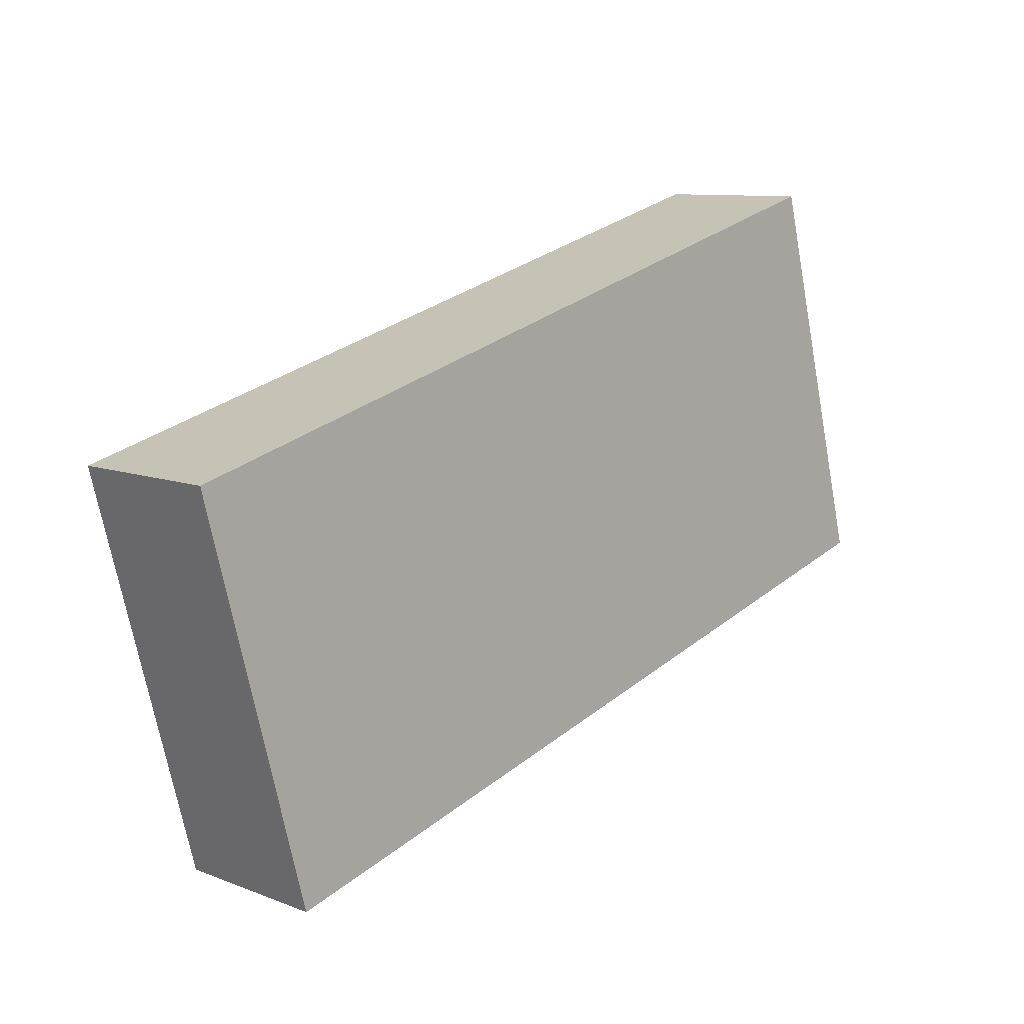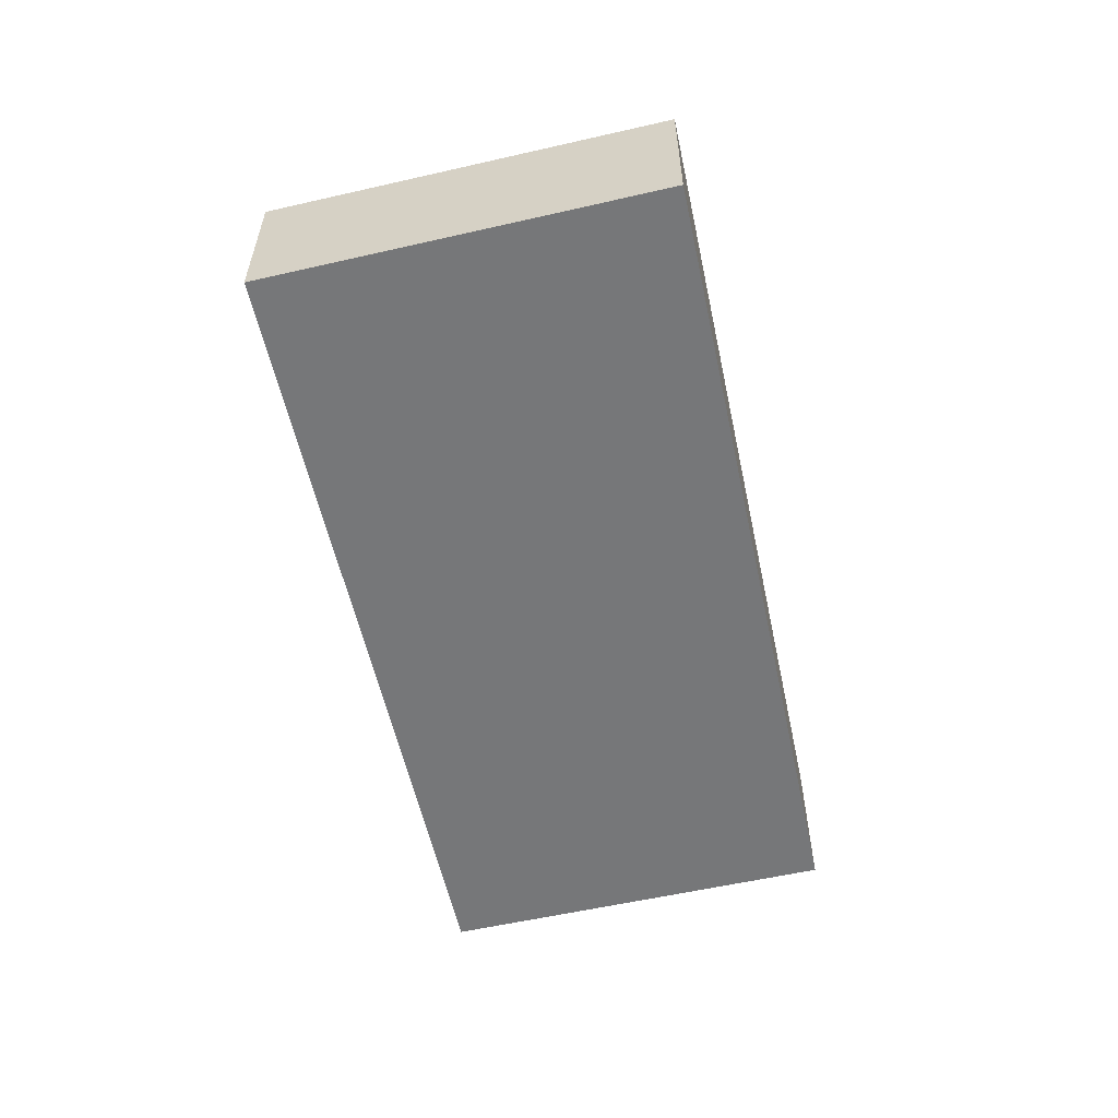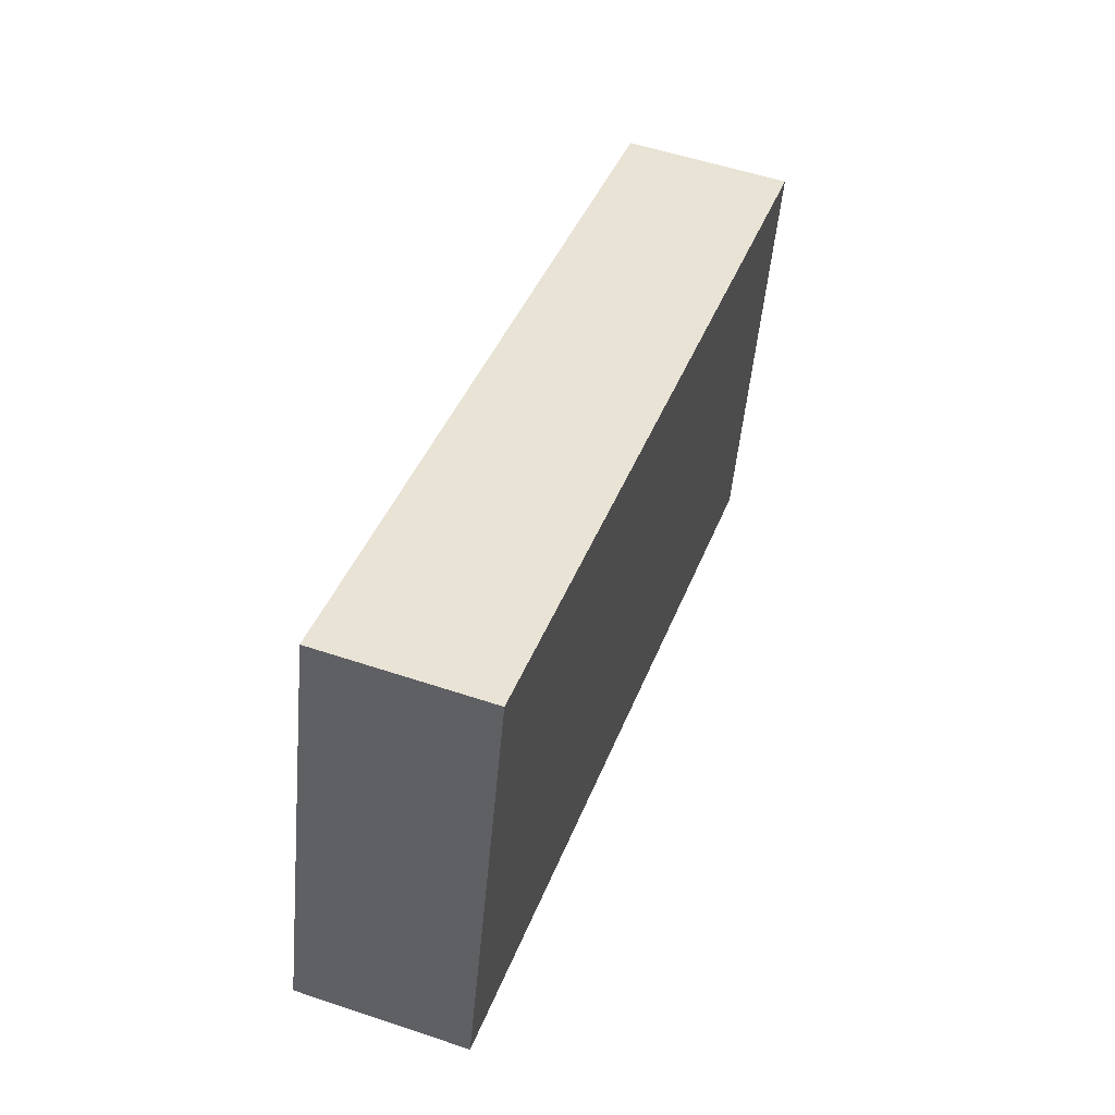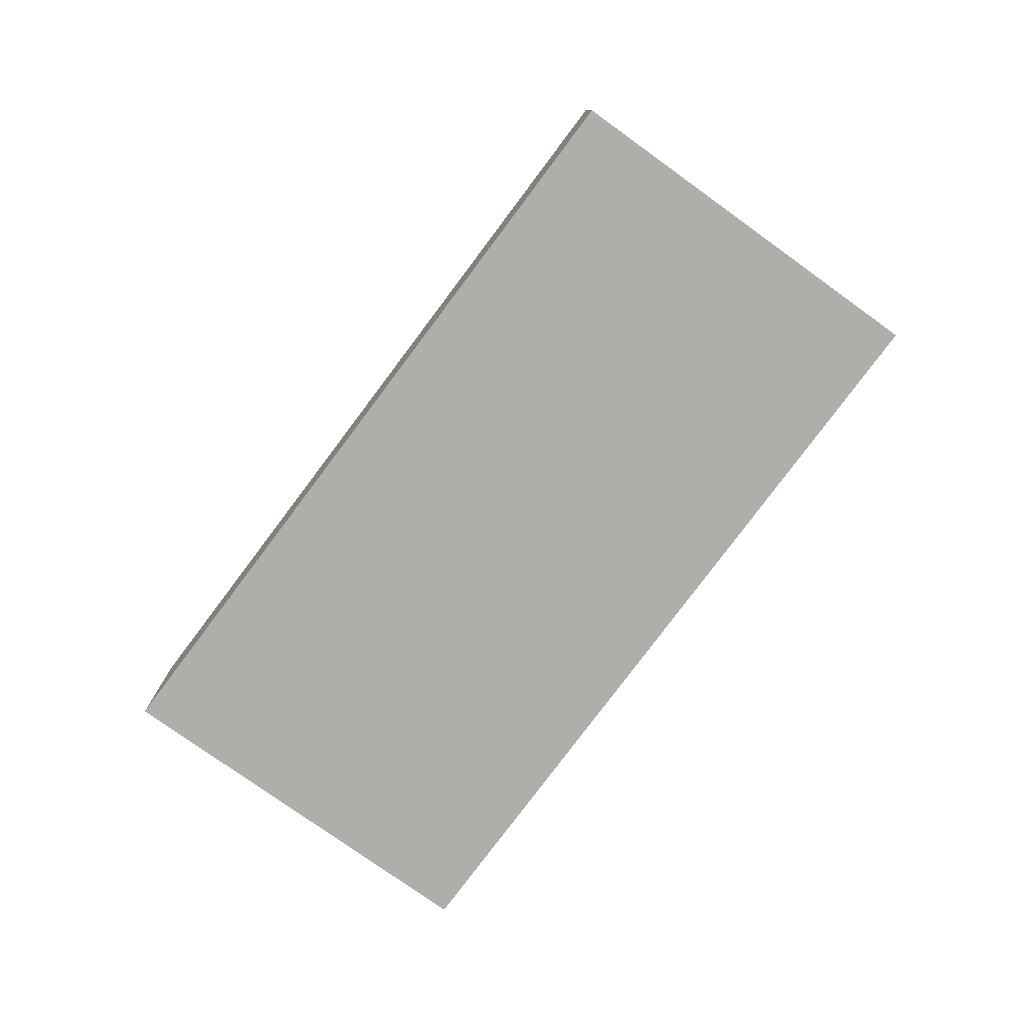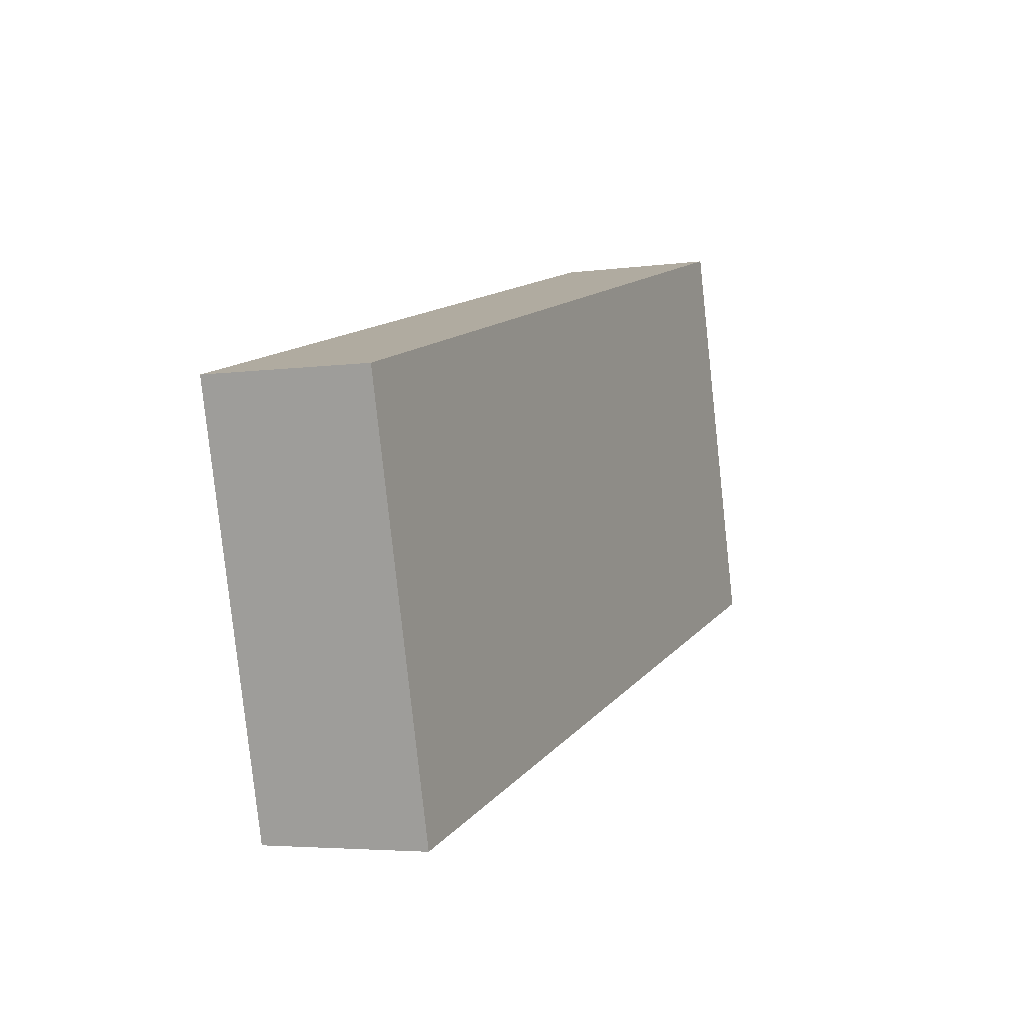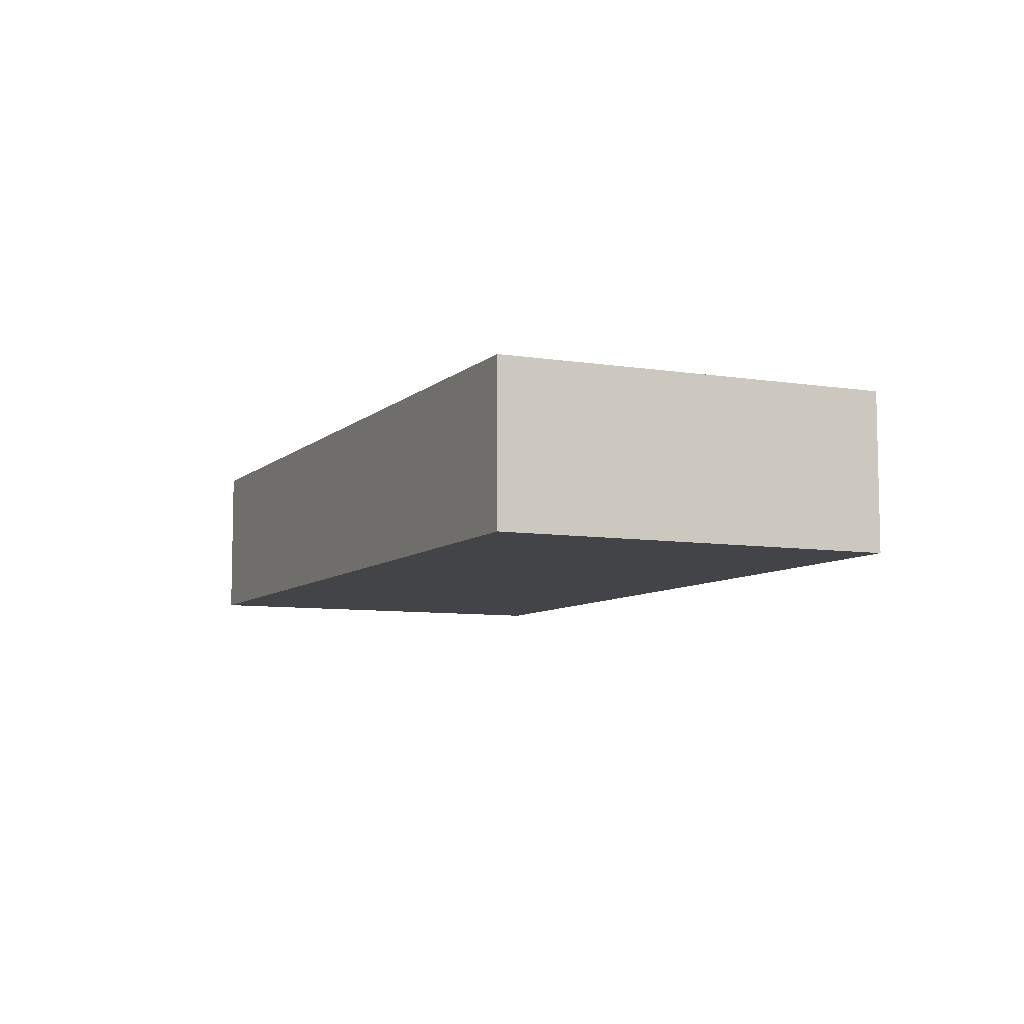
<metadata>
{"format":"obj","ext":"obj","renderer":"f3d","projection":"perspective","resolution":1024,"background":"white","views":[{"elev":9.7,"azim":134.6,"up":"+Z"},{"elev":-57.1,"azim":118.3,"up":"+Y"},{"elev":54.9,"azim":-70.5,"up":"+Z"},{"elev":-77.7,"azim":-110.7,"up":"+Y"},{"elev":-4.4,"azim":114.6,"up":"+Z"},{"elev":-7.9,"azim":80.8,"up":"+Y"}]}
</metadata>
<code>
v  0 2.205 1.35e-16
v  12.24 2.205 2.267
v  10.8 2.205 -3.144
v  1.429 2.205 5.328
v  12.24 -1.388e-16 2.267
v  10.8 1.925e-16 -3.144
v  0 0 0
v  1.429 -3.262e-16 5.328
g defaultobject
f 1 2 3
f 2 1 4
f 5 3 2
f 3 5 6
f 6 1 3
f 1 6 7
f 7 4 1
f 4 7 8
f 8 2 4
f 2 8 5
f 5 7 6
f 7 5 8

</code>
